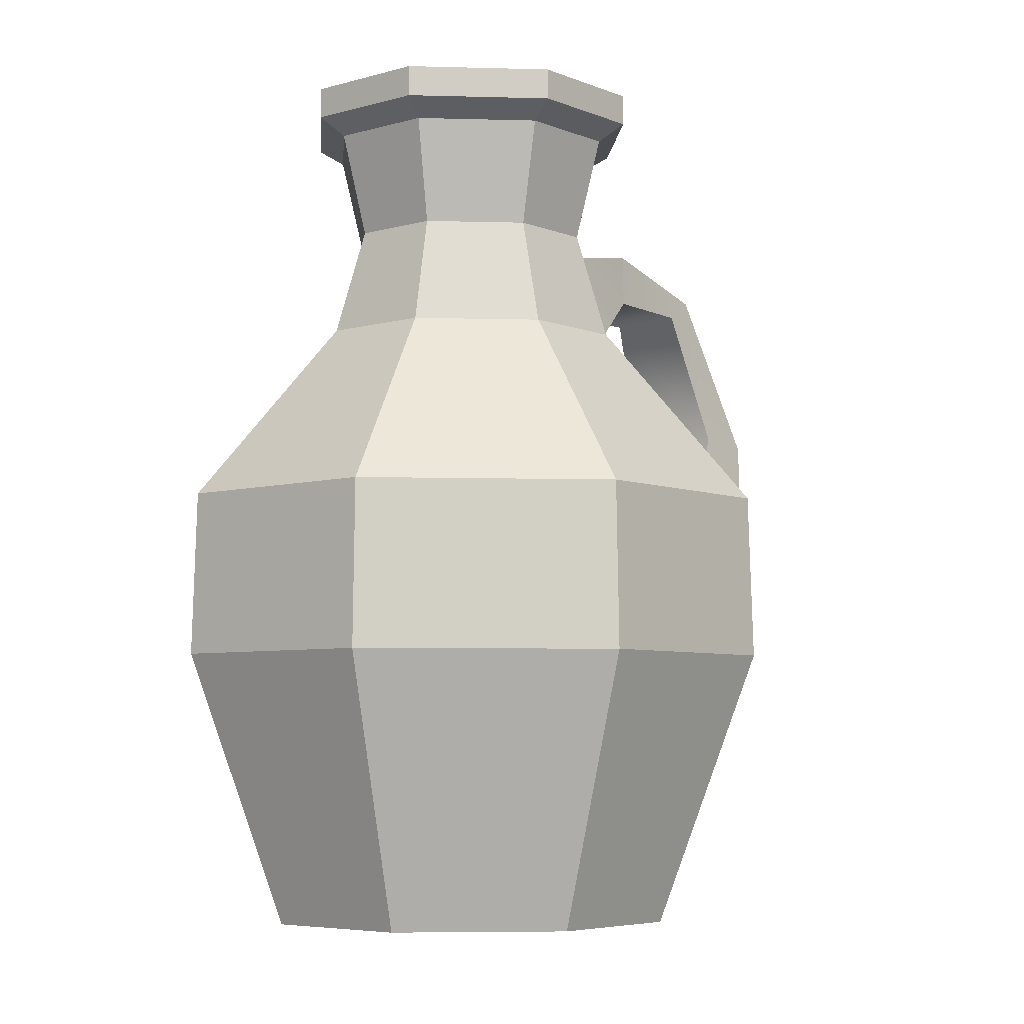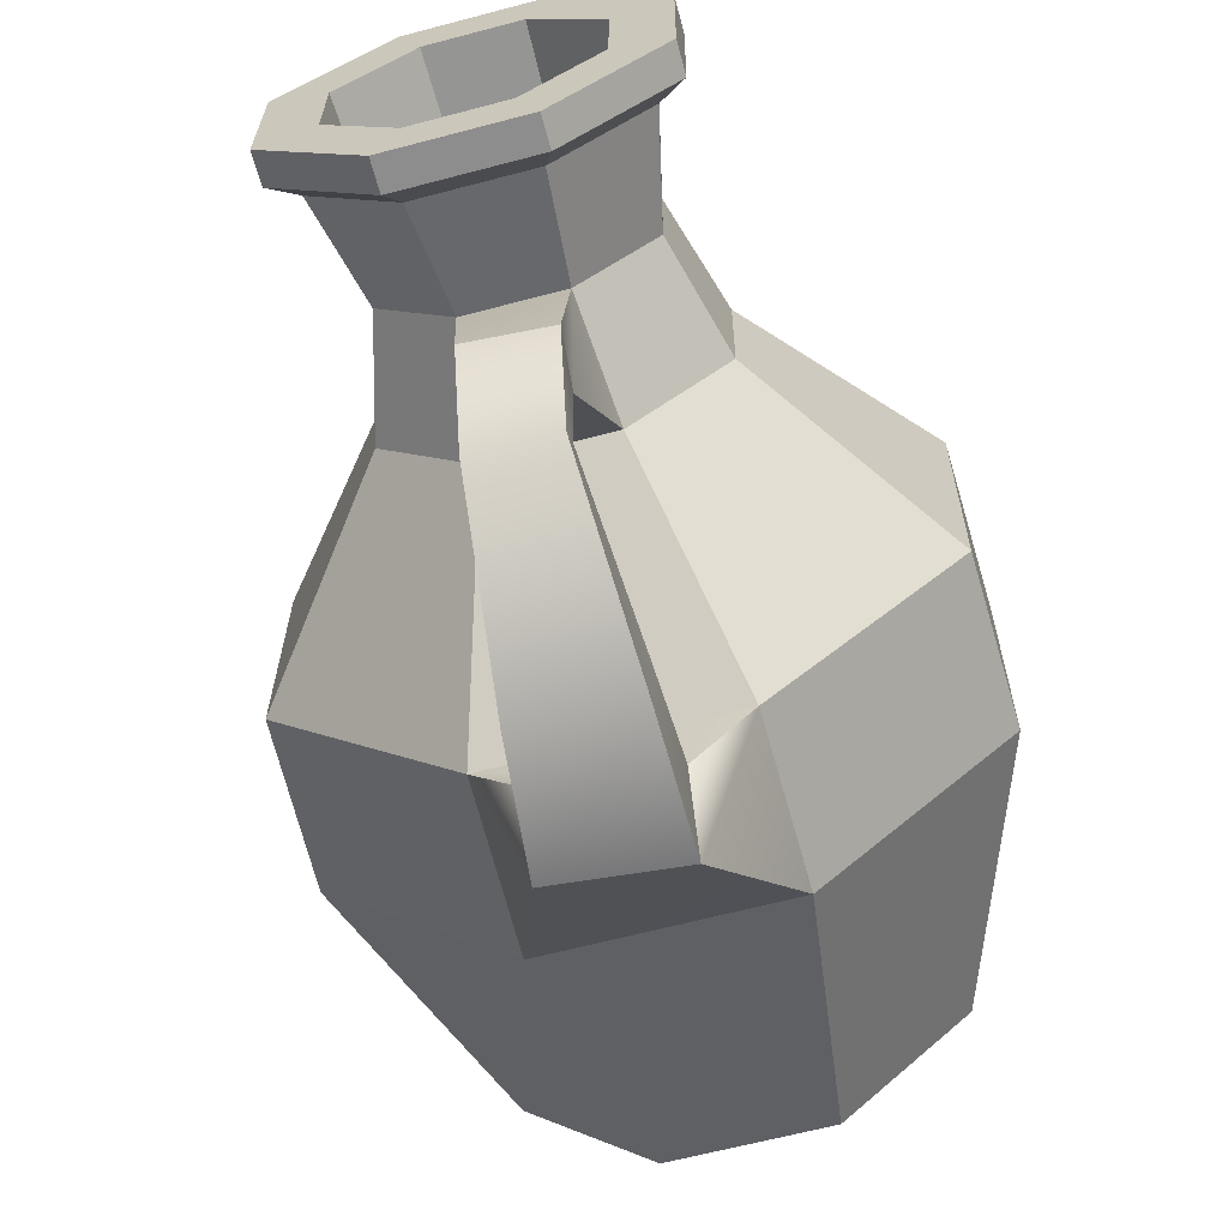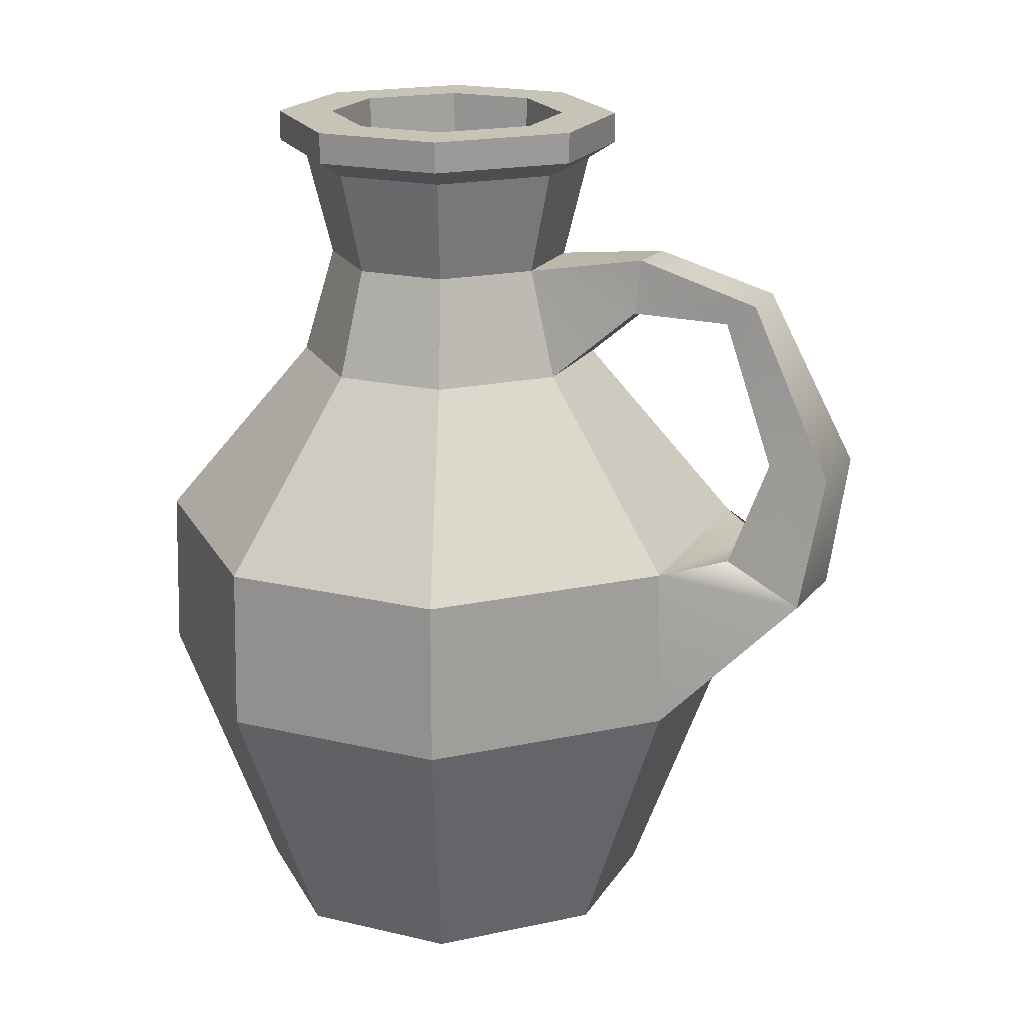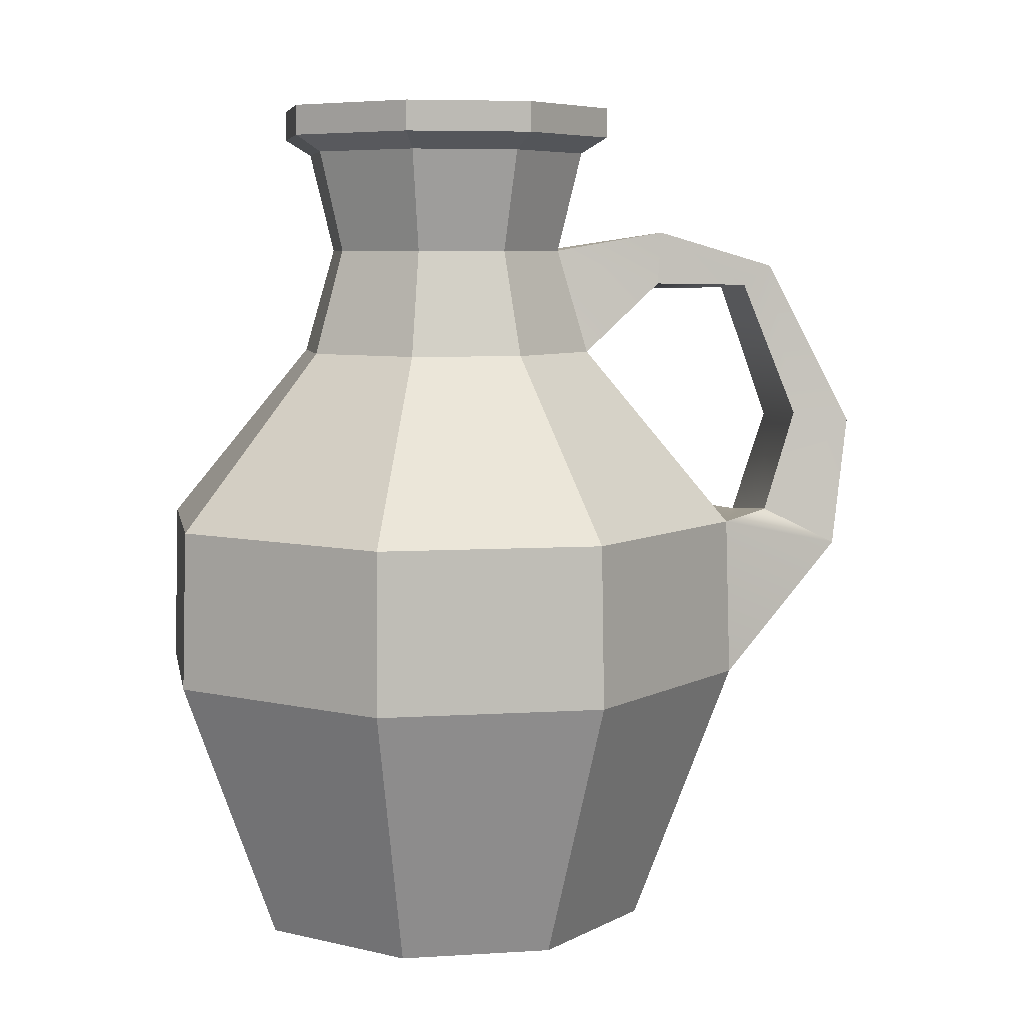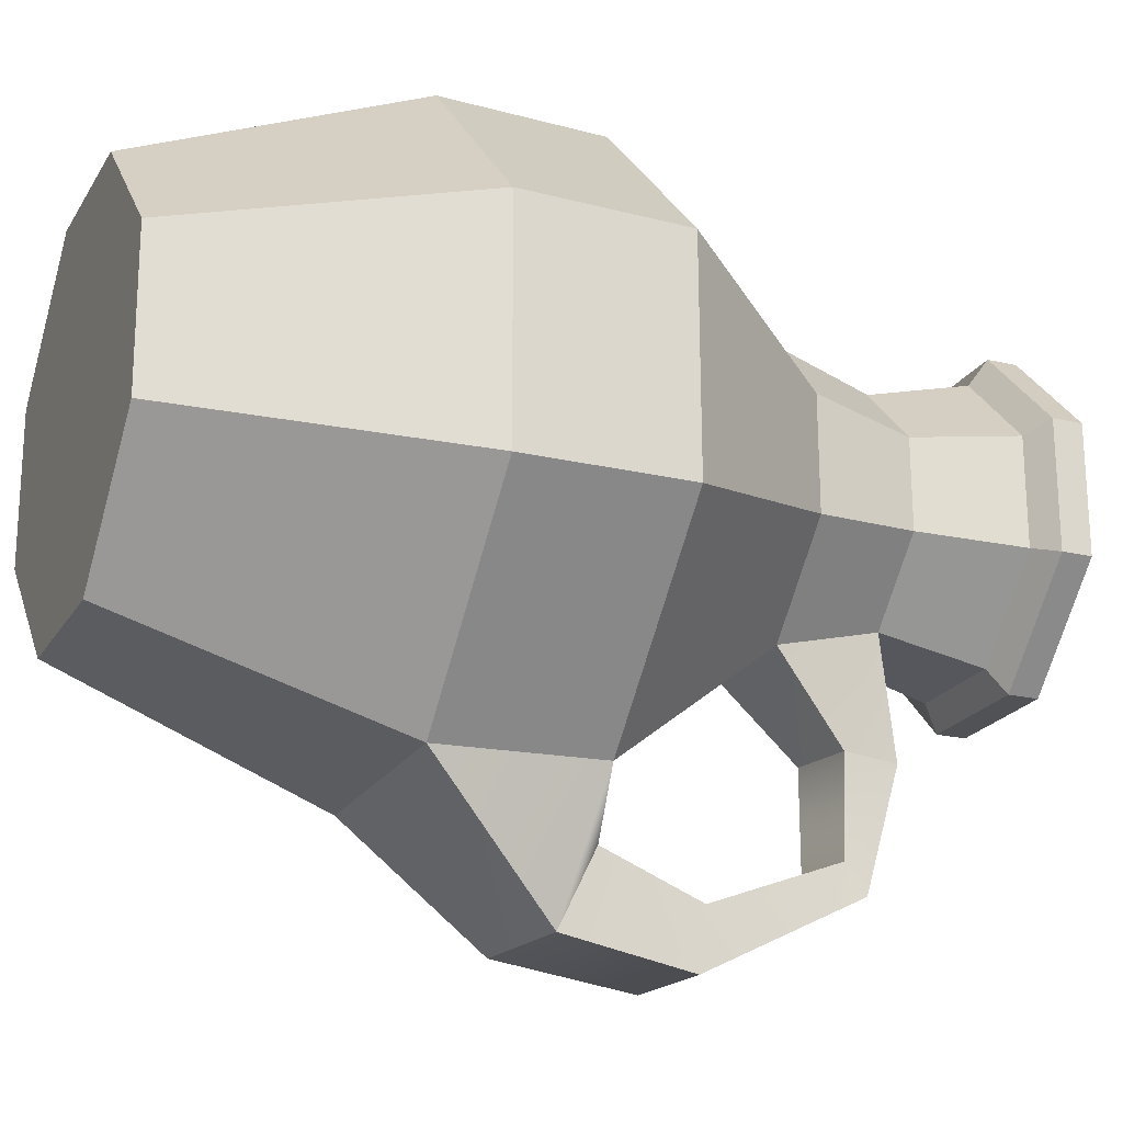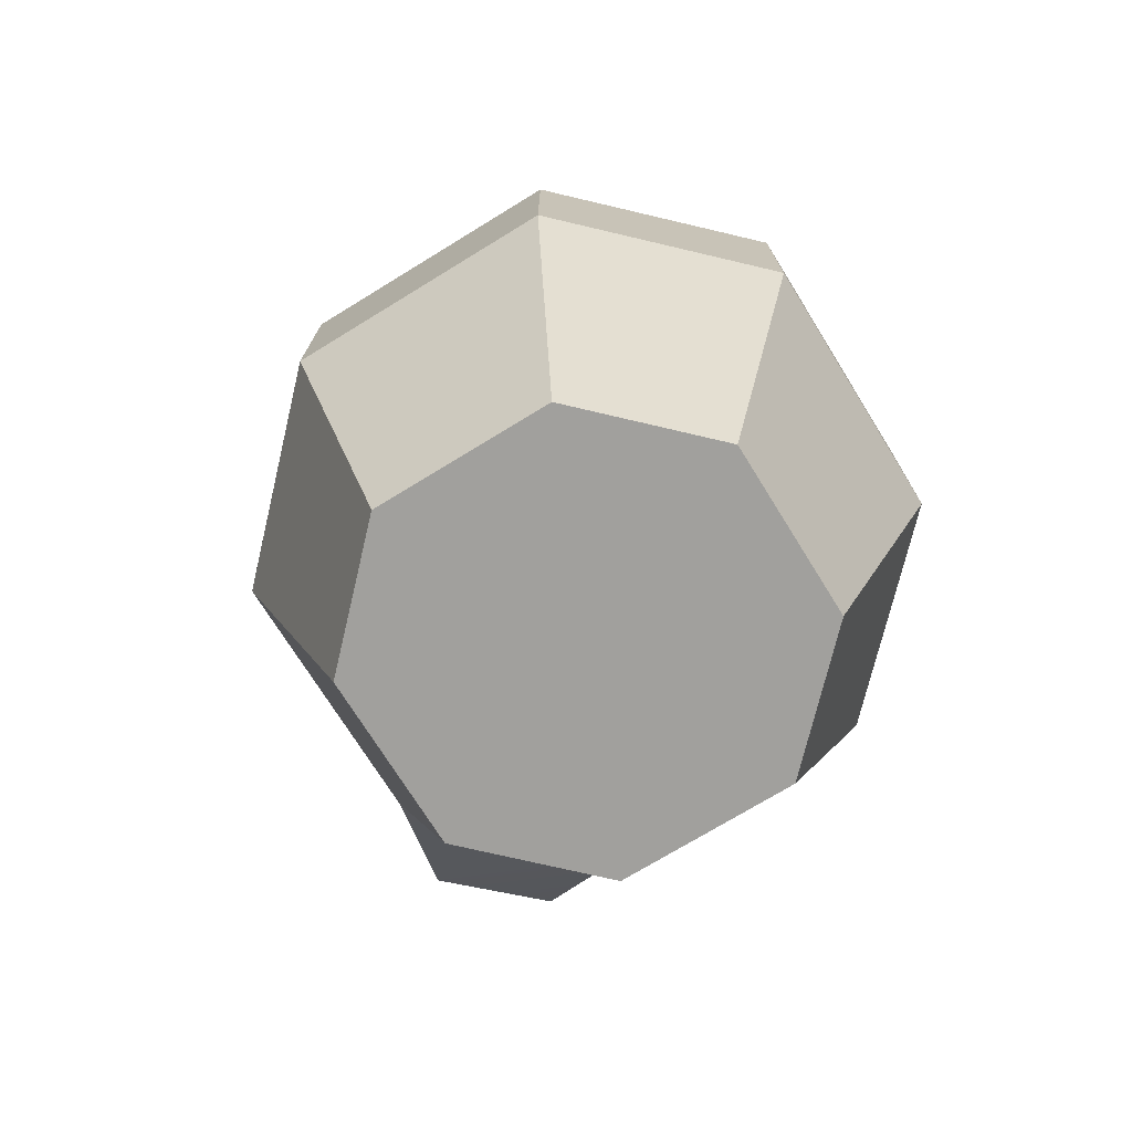
<metadata>
{"format":"obj","ext":"obj","renderer":"f3d","projection":"perspective","resolution":1024,"background":"white","views":[{"elev":-5.8,"azim":39.9,"up":"+Y"},{"elev":-64.8,"azim":-165.0,"up":"+Z"},{"elev":19.8,"azim":113.1,"up":"+Y"},{"elev":6.6,"azim":79.2,"up":"+Y"},{"elev":-20.7,"azim":67.1,"up":"+Z"},{"elev":-71.7,"azim":-13.7,"up":"+Y"}]}
</metadata>
<code>
v -3.68 -33.04 5.313
v -10.57 -33.04 12.11
v -10.62 -33.04 20.75
v -3.825 -33.04 27.64
v 4.811 -33.04 27.69
v 11.7 -33.04 20.89
v 11.76 -33.04 12.26
v 4.956 -33.04 5.37
v -2.979 14.58 7.162
v -8.729 14.58 12.84
v -8.776 14.58 20.05
v -3.1 14.58 25.8
v 4.11 14.58 25.84
v 9.86 14.58 20.17
v 9.907 14.58 12.96
v 4.231 14.58 7.209
v 0.5654 -33.04 16.5
v -15.99 -17.65 22.78
v -5.929 -17.65 32.97
v 6.845 -17.65 33.05
v 17.03 -17.65 23
v 17.12 -17.65 10.22
v 7.06 -17.65 0.03512
v -5.715 -17.65 -0.04785
v -15.9 -17.65 10.01
v -7.65 1.734 13.26
v -2.567 1.734 8.246
v 3.805 1.734 8.288
v 8.822 1.734 13.37
v 8.781 1.734 19.74
v 3.698 1.734 24.76
v -2.674 1.734 24.72
v -7.691 1.734 19.64
v -5.967 7.833 13.93
v -1.926 7.833 9.938
v 3.141 7.833 9.971
v 7.13 7.833 14.01
v 7.098 7.833 19.08
v 3.056 7.833 23.07
v -2.011 7.833 23.04
v -6 7.833 18.99
v -15.73 -8.476 22.68
v -5.827 -8.476 32.71
v 6.747 -8.476 32.8
v 16.78 -8.476 22.9
v 16.86 -8.476 10.32
v 6.958 -8.476 0.2928
v -5.616 -8.476 0.2111
v -15.65 -8.476 10.11
v -2.979 16.31 7.162
v -8.729 16.31 12.84
v -8.776 16.31 20.05
v -3.1 16.31 25.8
v 4.11 16.31 25.84
v 9.86 16.31 20.17
v 9.907 16.31 12.96
v 4.231 16.31 7.209
v -1.86 16.31 10.11
v -5.796 16.31 13.99
v -5.828 16.31 18.93
v -1.943 16.31 22.86
v 2.991 16.31 22.9
v 6.927 16.31 19.01
v 6.959 16.31 14.08
v 3.074 16.31 10.14
v -1.567 1.38 10.88
v -5.025 1.38 14.3
v 0.5654 1.38 16.5
v -5.054 1.38 18.64
v -1.639 1.38 22.09
v 2.697 1.38 22.12
v 6.156 1.38 18.71
v 6.184 1.38 14.37
v 2.77 1.38 10.91
v -7.337 13.65 19.5
v -2.535 13.65 24.37
v 3.564 13.65 24.41
v 8.428 13.65 19.6
v 8.468 13.65 13.5
v 3.666 13.65 8.64
v -2.433 13.65 8.601
v -7.297 13.65 13.4
v 4.429 -10.25 -7.309
v 4.21 -8.066 -2.958
v -2.31 -10.97 -7.203
v -2.423 -8.777 -2.854
v 2.572 8.942 3.354
v 2.817 5.836 3.612
v -1.755 8.575 3.617
v -1.442 5.474 3.871
v 3.141 7.833 9.971
v 3.805 1.734 8.288
v -1.926 7.833 9.938
v -2.567 1.734 8.246
v 2.643 5.736 -1.955
v 2.639 6.912 -3.607
v -1.581 6.694 -3.334
v -1.511 5.522 -1.686
v -2.402 -2.639 -4.871
v 3.416 -2.178 -5.016
v 3.525 -2.642 -8.447
v -2.385 -3.109 -8.3
f 2 1 17
f 2 17 3
f 4 3 17
f 5 4 17
f 6 5 17
f 7 6 17
f 8 7 17
f 1 8 17
f 66 67 68
f 68 67 69
f 69 70 68
f 68 70 71
f 71 72 68
f 68 72 73
f 73 74 68
f 68 74 66
f 19 18 4
f 4 18 3
f 19 4 20
f 20 4 5
f 21 20 6
f 6 20 5
f 21 6 22
f 22 6 7
f 23 22 8
f 8 22 7
f 23 8 24
f 24 8 1
f 25 24 2
f 2 24 1
f 18 25 3
f 3 25 2
f 26 27 49
f 49 27 48
f 27 28 48
f 48 28 47
f 28 29 47
f 47 29 46
f 29 30 46
f 46 30 45
f 30 31 45
f 45 31 44
f 31 32 44
f 44 32 43
f 32 33 43
f 43 33 42
f 33 26 42
f 42 26 49
f 27 26 35
f 35 26 34
f 29 28 37
f 37 28 36
f 37 38 29
f 29 38 30
f 31 30 39
f 39 30 38
f 39 40 31
f 31 40 32
f 33 32 41
f 41 32 40
f 41 34 33
f 33 34 26
f 81 82 9
f 9 82 10
f 9 16 81
f 81 16 80
f 79 80 15
f 15 80 16
f 15 14 79
f 79 14 78
f 77 78 13
f 13 78 14
f 13 12 77
f 77 12 76
f 75 76 11
f 11 76 12
f 11 10 75
f 75 10 82
f 18 19 42
f 42 19 43
f 43 19 44
f 44 19 20
f 20 21 44
f 44 21 45
f 45 21 46
f 46 21 22
f 22 23 46
f 46 23 47
f 24 25 48
f 48 25 49
f 49 25 42
f 42 25 18
f 9 10 50
f 50 10 51
f 51 10 52
f 52 10 11
f 11 12 52
f 52 12 53
f 53 12 54
f 54 12 13
f 13 14 54
f 54 14 55
f 55 14 56
f 56 14 15
f 15 16 56
f 56 16 57
f 57 16 50
f 50 16 9
f 50 51 58
f 58 51 59
f 59 51 60
f 60 51 52
f 52 53 60
f 60 53 61
f 61 53 62
f 62 53 54
f 54 55 62
f 62 55 63
f 63 55 64
f 64 55 56
f 56 57 64
f 64 57 65
f 65 57 58
f 58 57 50
f 58 59 66
f 66 59 67
f 67 59 69
f 69 59 60
f 60 61 69
f 69 61 70
f 70 61 71
f 71 61 62
f 62 63 71
f 71 63 72
f 72 63 73
f 73 63 64
f 64 65 73
f 73 65 74
f 74 65 66
f 66 65 58
f 41 40 75
f 75 40 76
f 76 40 77
f 77 40 39
f 39 38 77
f 77 38 78
f 78 38 79
f 79 38 37
f 37 36 79
f 79 36 80
f 80 36 81
f 81 36 35
f 35 34 81
f 81 34 82
f 82 34 75
f 75 34 41
f 23 83 47
f 47 83 84
f 24 85 23
f 23 85 83
f 24 48 85
f 85 48 86
f 48 47 86
f 86 47 84
f 96 87 95
f 95 87 88
f 96 97 87
f 87 97 89
f 97 98 89
f 89 98 90
f 95 88 98
f 98 88 90
f 87 91 88
f 88 91 92
f 89 93 87
f 87 93 91
f 89 90 93
f 93 90 94
f 88 92 90
f 90 92 94
f 101 96 100
f 100 96 95
f 102 97 101
f 101 97 96
f 102 99 97
f 97 99 98
f 99 100 98
f 98 100 95
f 86 84 99
f 99 84 100
f 83 101 84
f 84 101 100
f 85 102 83
f 83 102 101
f 85 86 102
f 102 86 99

</code>
